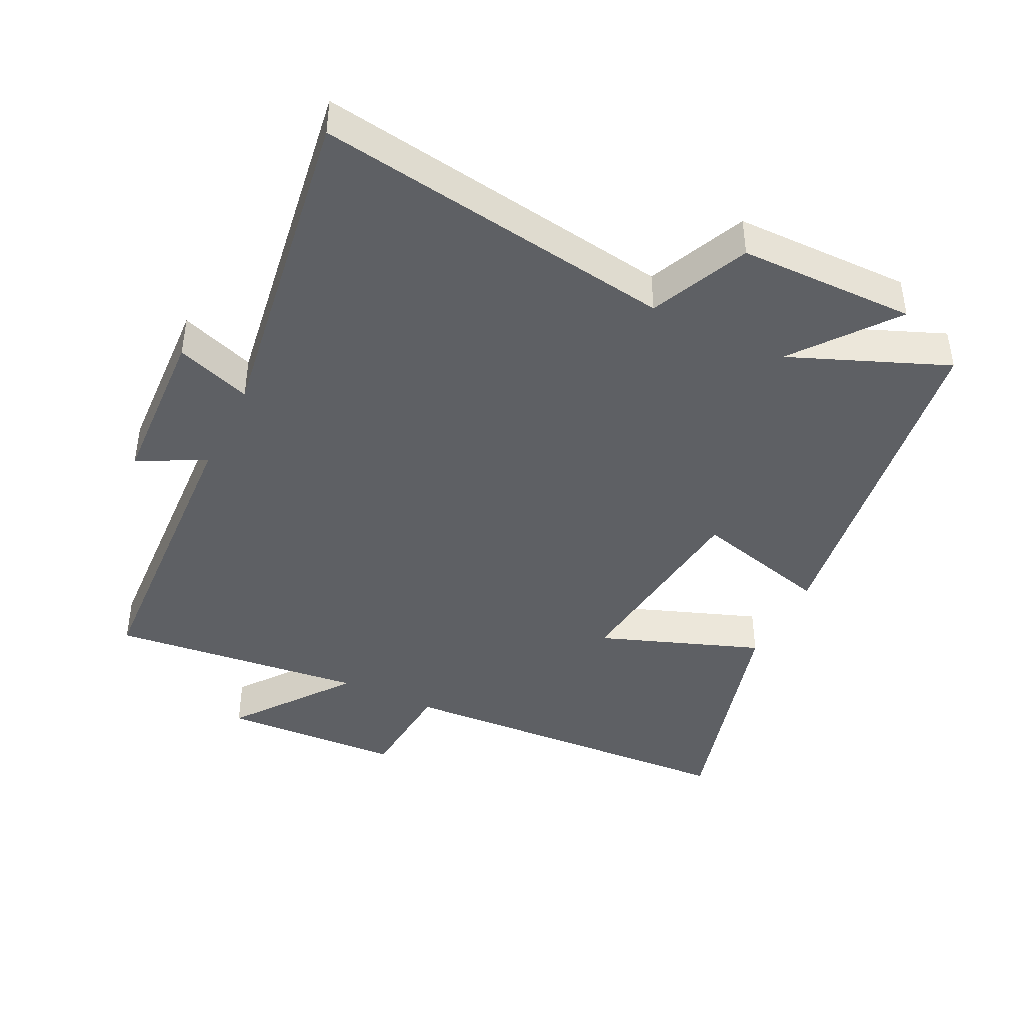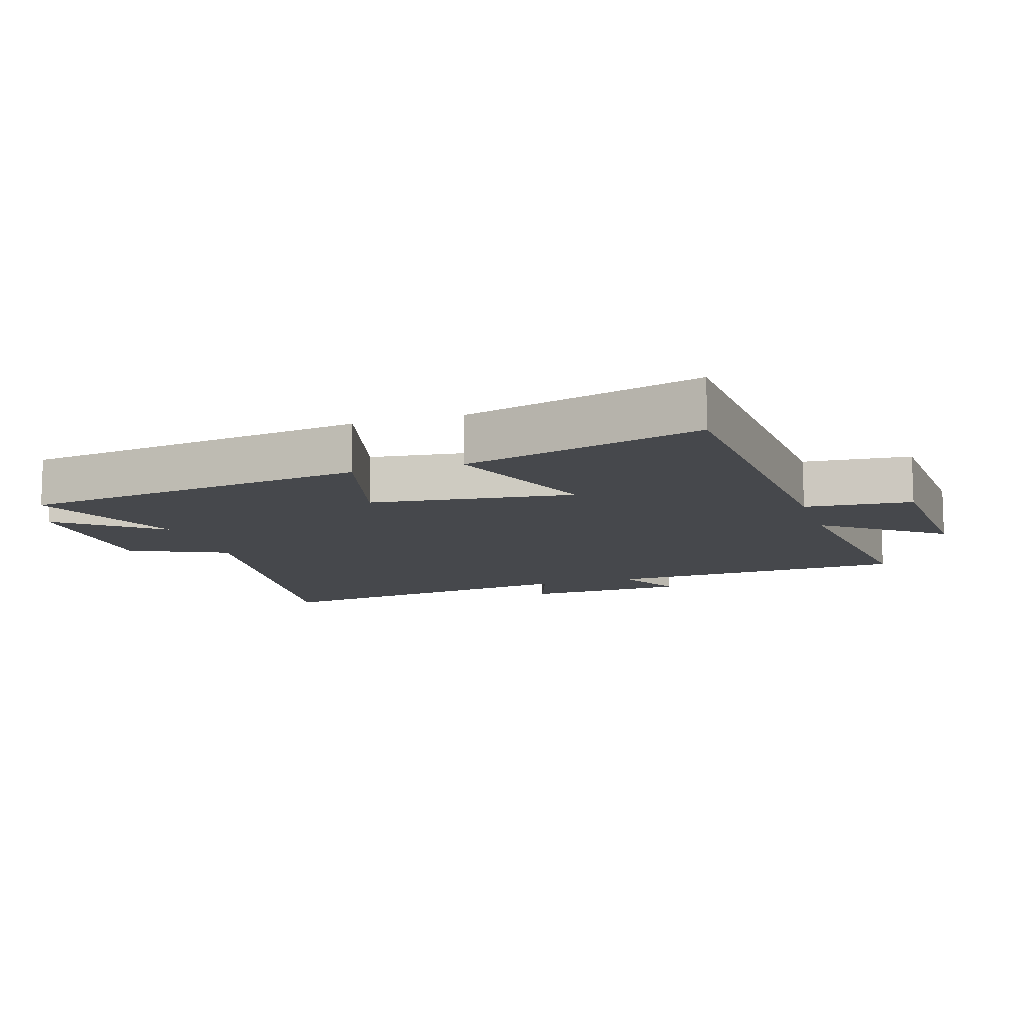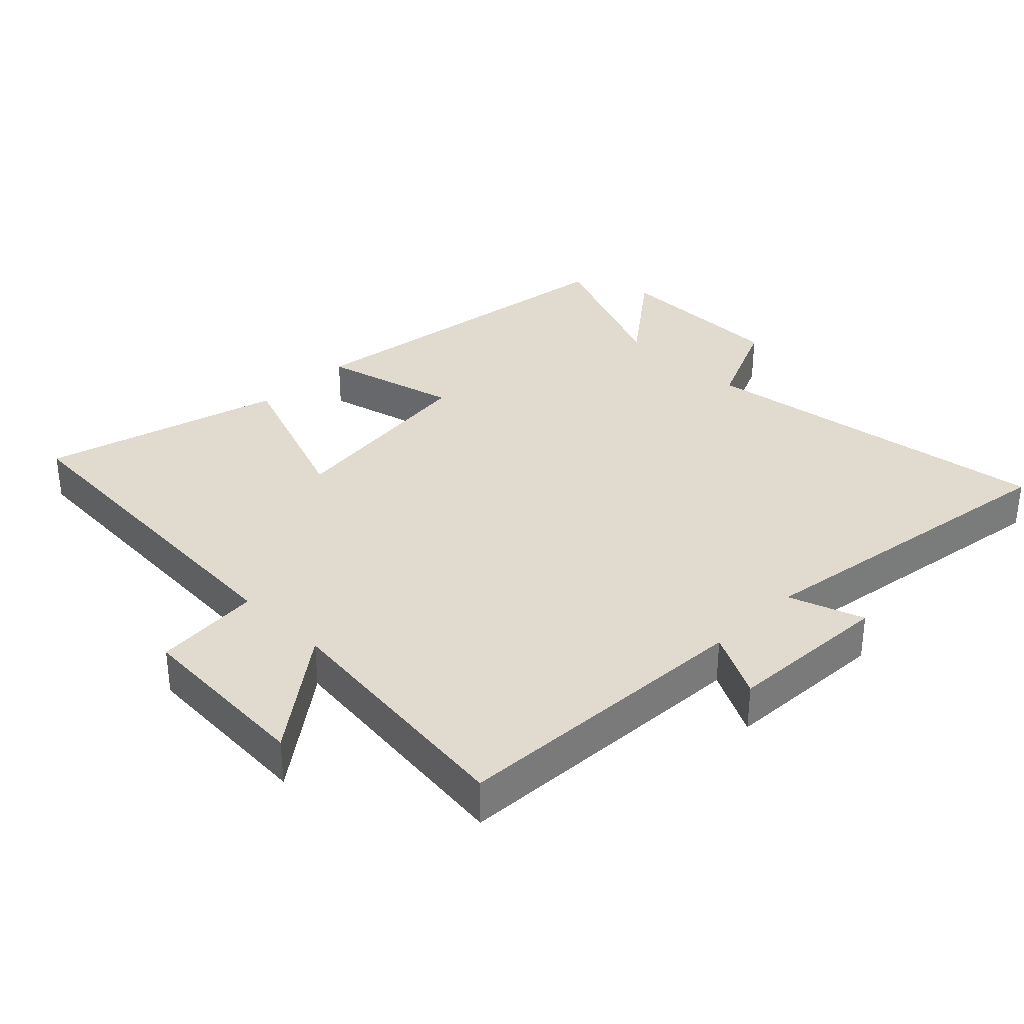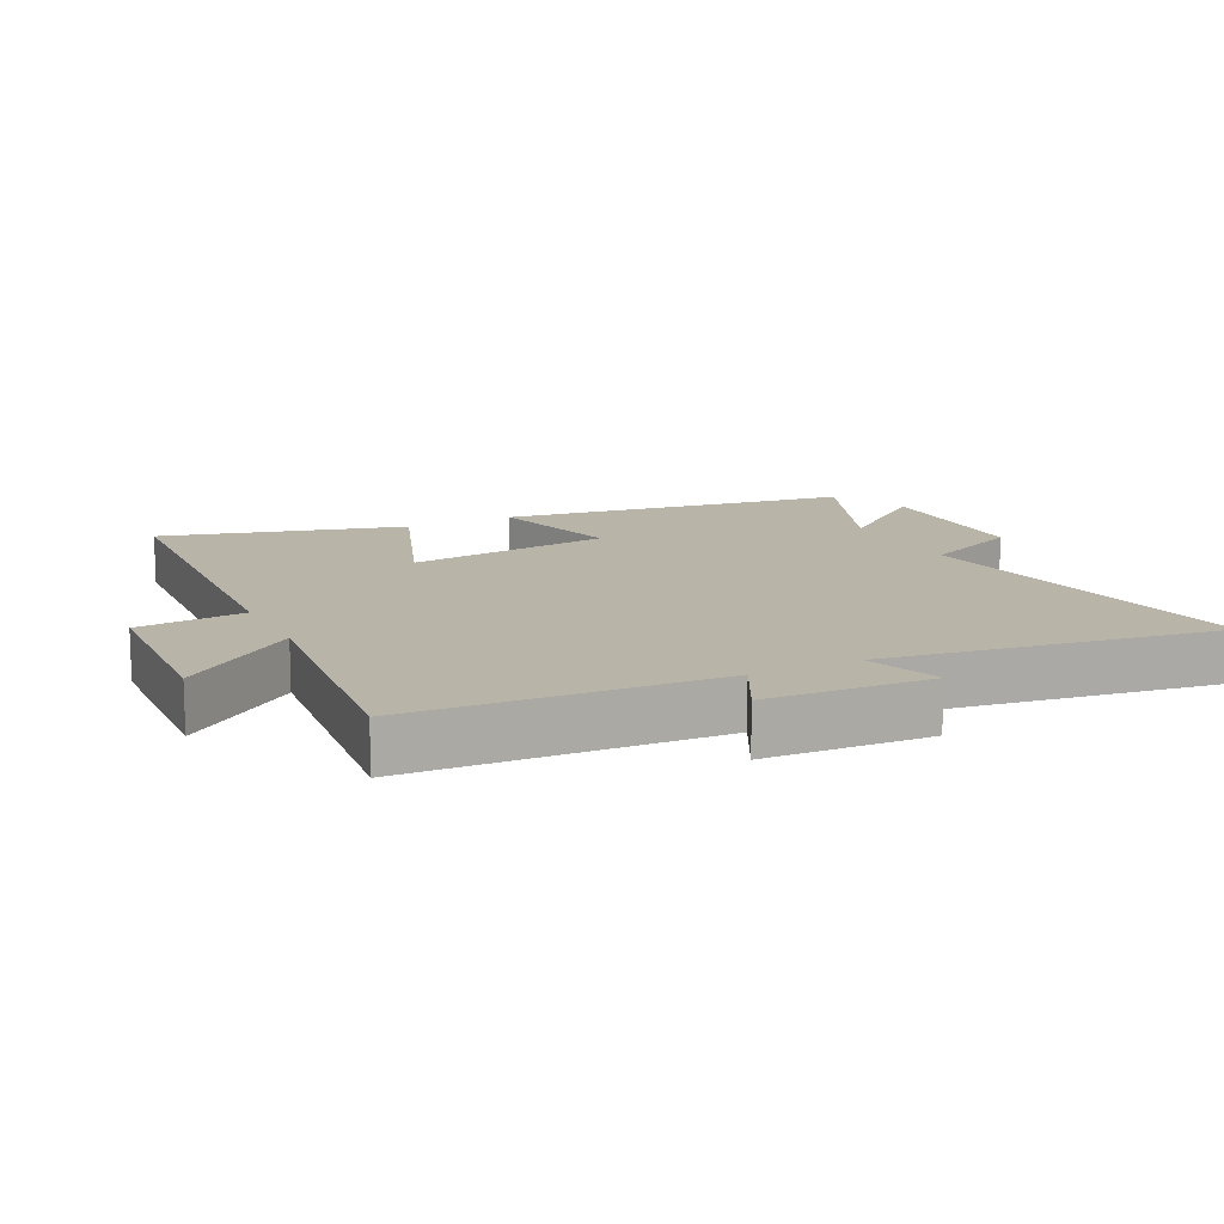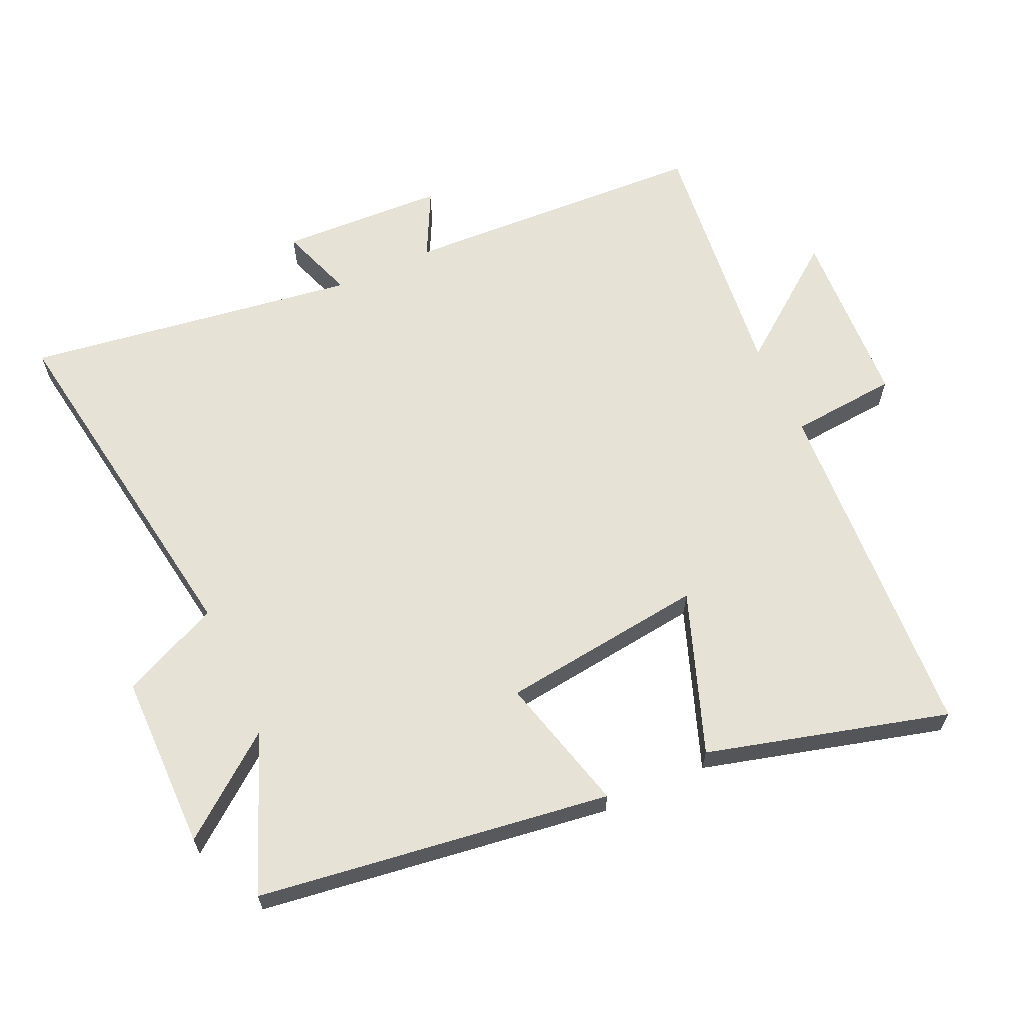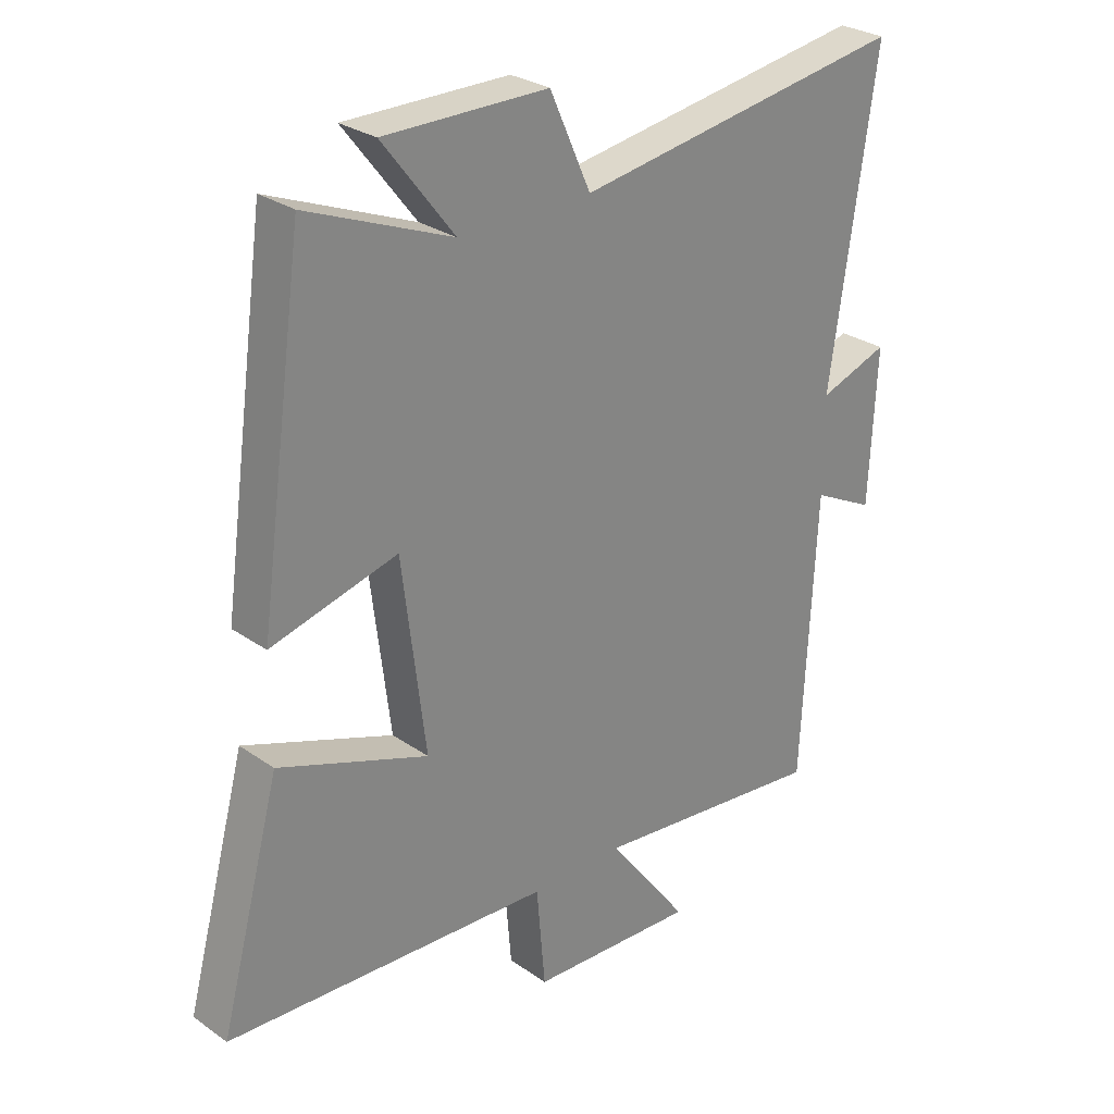
<metadata>
{"format":"obj","ext":"obj","renderer":"f3d","projection":"perspective","resolution":1024,"background":"white","views":[{"elev":-42.8,"azim":-26.0,"up":"+Y"},{"elev":-11.3,"azim":107.6,"up":"+Y"},{"elev":33.6,"azim":-135.0,"up":"+Y"},{"elev":13.2,"azim":-116.3,"up":"+Y"},{"elev":63.8,"azim":65.4,"up":"+Y"},{"elev":28.1,"azim":136.5,"up":"+Z"}]}
</metadata>
<code>
v -0.477 0.07 -0.543
v -0.5 0.07 -0.079
v -0.602 0.07 -0.131
v -0.614 0.07 0.119
v -0.5 0.07 0.079
v -0.575 0.07 0.584
v -0.03 0.07 0.5
v 0.037 0.07 0.649
v 0.305 0.07 0.651
v 0.188 0.07 0.5
v 0.425 0.07 0.596
v 0.5 0.07 0.062
v 0.293 0.07 0.116
v 0.255 0.07 -0.194
v 0.5 0.07 -0.104
v 0.599 0.07 -0.469
v 0.064 0.07 -0.5
v 0.05 0.07 -0.663
v -0.224 0.07 -0.677
v -0.09 0.07 -0.5
v -0.477 0 -0.543
v -0.5 0 -0.079
v -0.602 0 -0.131
v -0.614 0 0.119
v -0.5 0 0.079
v -0.575 0 0.584
v -0.03 0 0.5
v 0.037 0 0.649
v 0.305 0 0.651
v 0.188 0 0.5
v 0.425 0 0.596
v 0.5 0 0.062
v 0.293 0 0.116
v 0.255 0 -0.194
v 0.5 0 -0.104
v 0.599 0 -0.469
v 0.064 0 -0.5
v 0.05 0 -0.663
v -0.224 0 -0.677
v -0.09 0 -0.5
f 17 18 19 20
f 15 16 17 20
f 14 15 20 1
f 13 14 1 2
f 10 11 12 13
f 10 13 2
f 7 8 9 10
f 7 10 2 3
f 5 6 7
f 5 7 3
f 3 4 5
f 40 39 38 37
f 40 37 36 35
f 21 40 35 34
f 22 21 34 33
f 33 32 31 30
f 22 33 30
f 30 29 28 27
f 23 22 30 27
f 27 26 25
f 23 27 25
f 25 24 23
f 1 21 22 2
f 2 22 23 3
f 3 23 24 4
f 4 24 25 5
f 5 25 26 6
f 6 26 27 7
f 7 27 28 8
f 8 28 29 9
f 9 29 30 10
f 10 30 31 11
f 11 31 32 12
f 12 32 33 13
f 13 33 34 14
f 14 34 35 15
f 15 35 36 16
f 16 36 37 17
f 17 37 38 18
f 18 38 39 19
f 19 39 40 20
f 20 40 21 1

</code>
